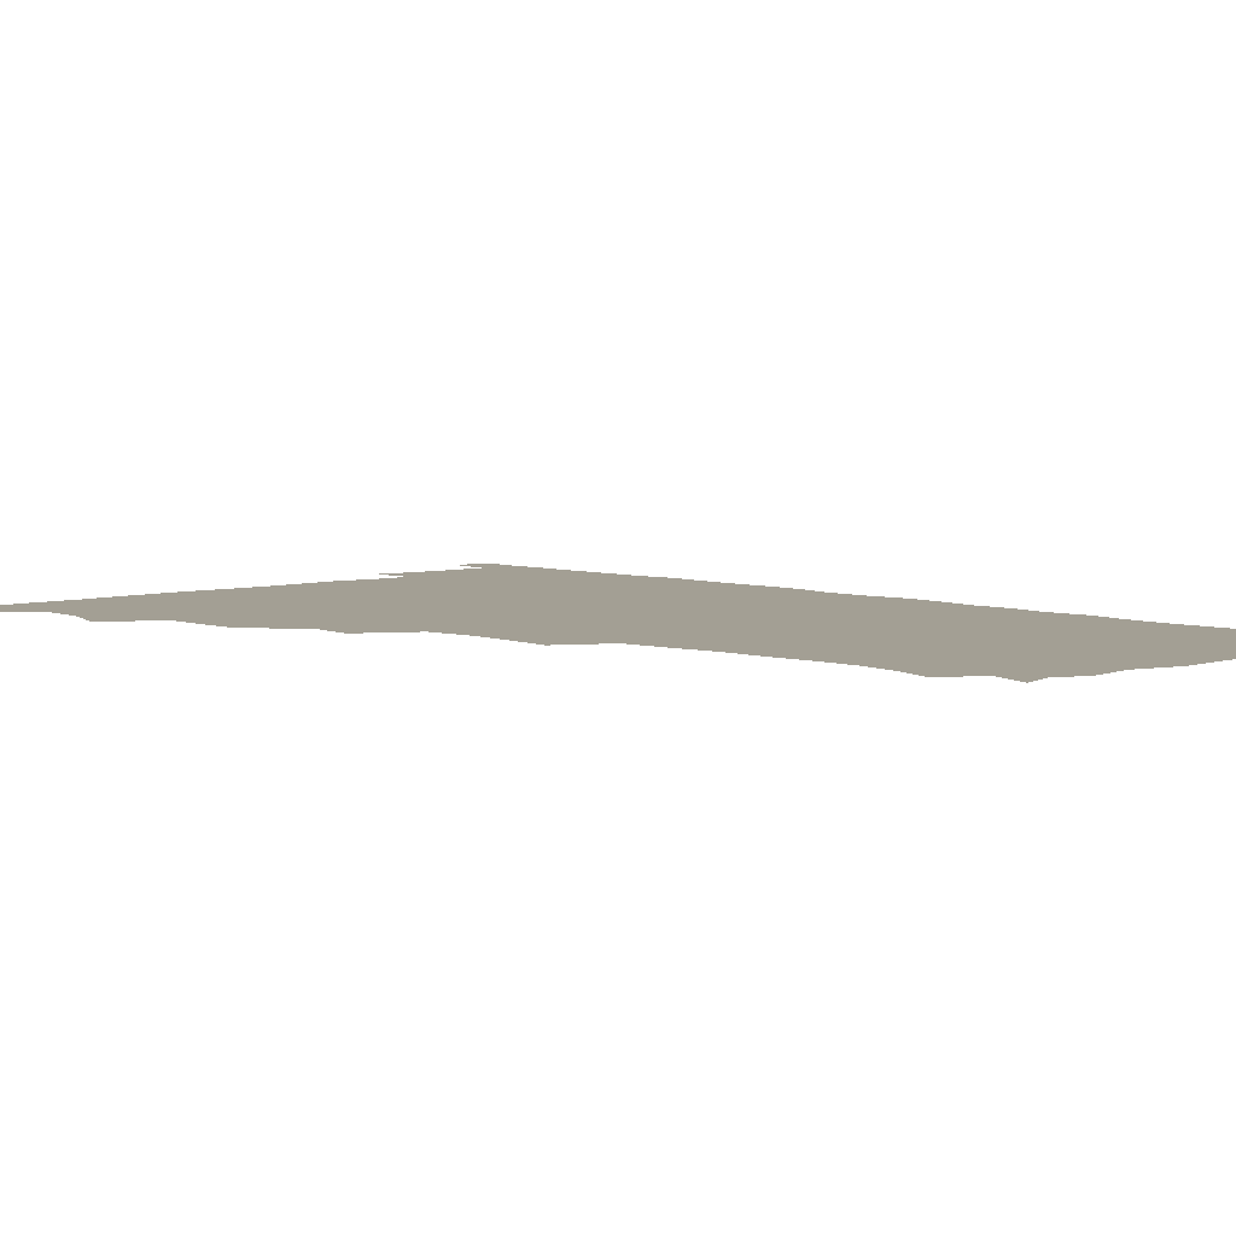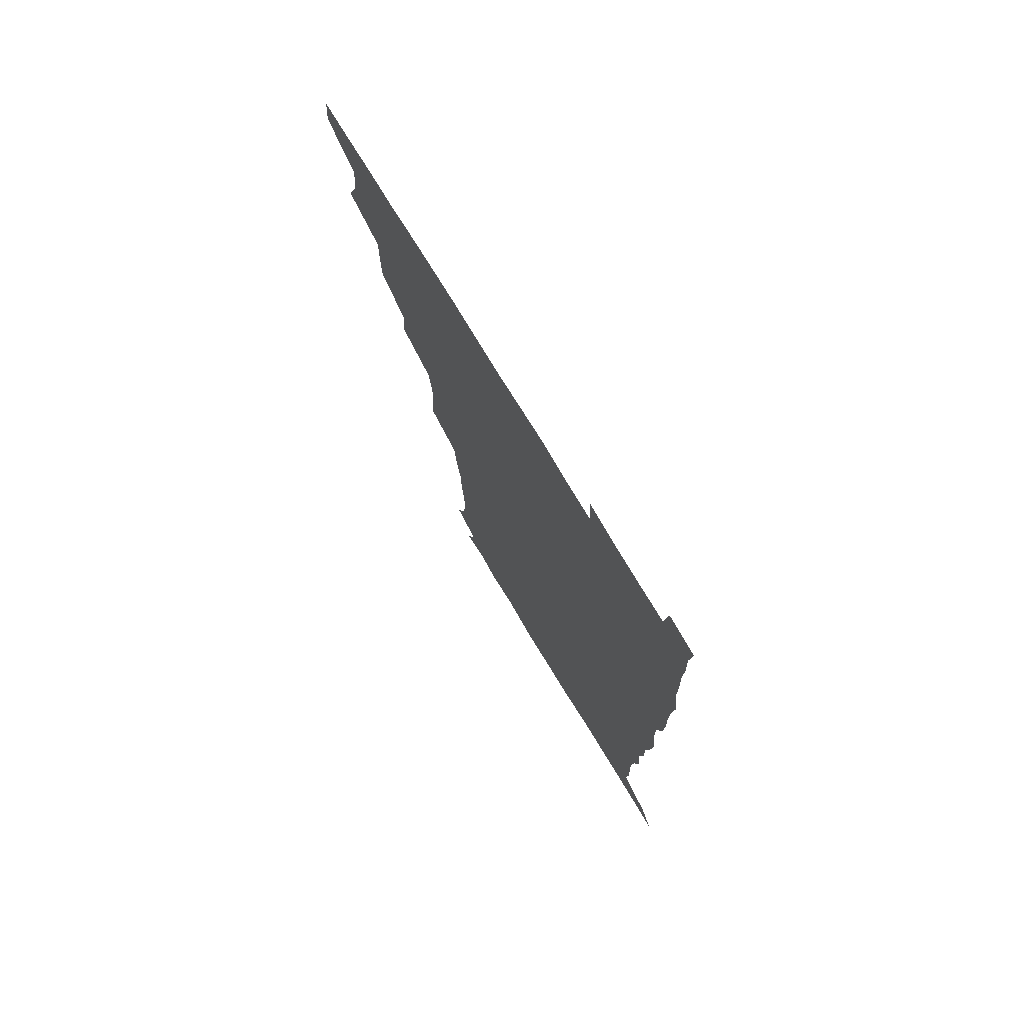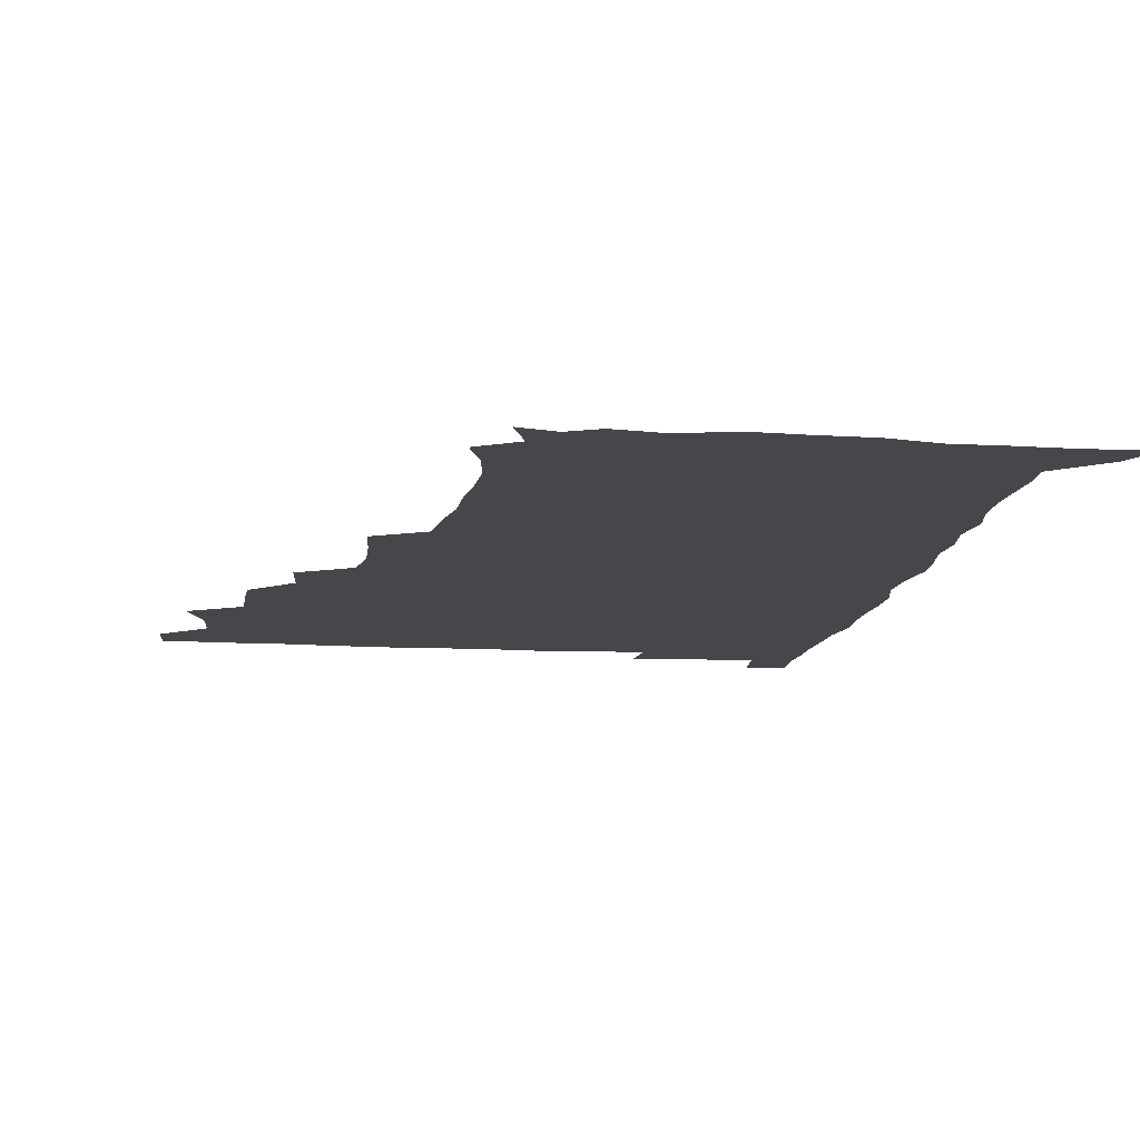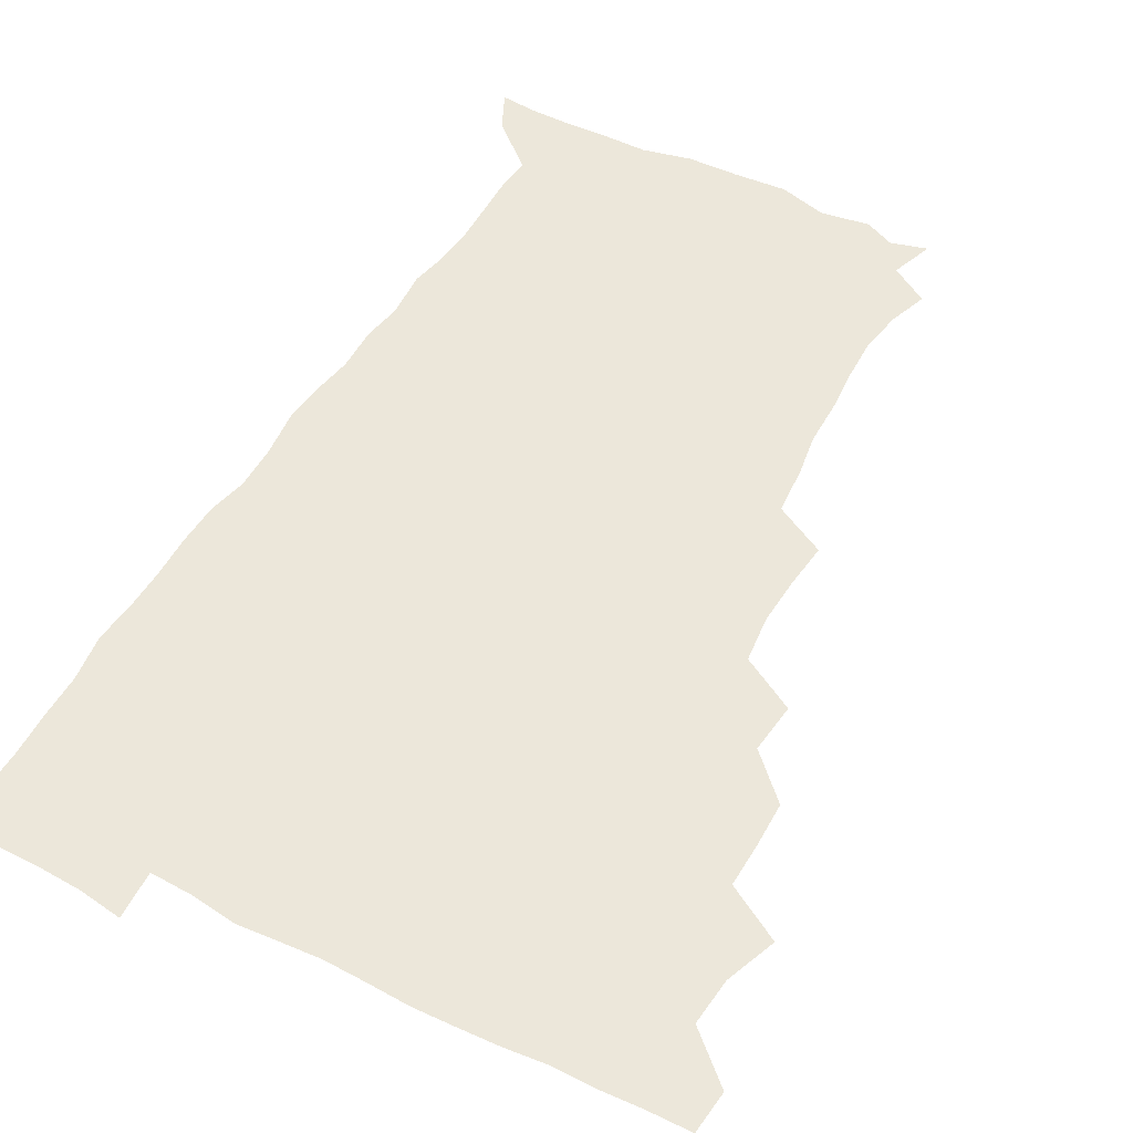
<metadata>
{"format":"obj","ext":"obj","renderer":"f3d","projection":"perspective","resolution":1024,"background":"white","views":[{"elev":5.3,"azim":-42.7,"up":"+Z"},{"elev":75.7,"azim":58.8,"up":"+Y"},{"elev":-10.7,"azim":-8.2,"up":"+Z"},{"elev":50.3,"azim":-151.3,"up":"+Z"}]}
</metadata>
<code>
v 479.8 509.5 0
v 481.1 524.9 0
v 488.8 458.9 0
v 495.3 477.1 0
v 496.6 494 0
v 497.2 509.7 0
v 496.6 525 0
v 508.5 414.9 0
v 508.1 430.8 0
v 508.4 447.2 0
v 511.7 464.8 0
v 512.3 479.9 0
v 513.7 495.3 0
v 512.9 509.9 0
v 511.5 525.7 0
v 522 381.3 0
v 523.7 399.5 0
v 525.6 417.7 0
v 526.6 434.6 0
v 525.7 449.6 0
v 526.9 465.1 0
v 527.6 480.3 0
v 528.7 495.4 0
v 527.6 510.3 0
v 526.7 525.5 0
v 541.2 319.1 0
v 542.8 335.9 0
v 543.5 353.1 0
v 541.5 370 0
v 540.8 387.2 0
v 543.4 406 0
v 541.2 419.8 0
v 544.7 438.1 0
v 544.2 452.2 0
v 543.2 466.4 0
v 543.7 481.1 0
v 543.7 495.4 0
v 542.8 510 0
v 541.2 526.9 0
v 558.7 198.3 0
v 563.5 212.5 0
v 565.8 228.5 0
v 565.3 244 0
v 563.9 258.9 0
v 563.7 276.2 0
v 561.2 290.8 0
v 559.4 309.1 0
v 558.9 326.6 0
v 558.9 343 0
v 558.1 358.4 0
v 557.8 375 0
v 557.5 390.9 0
v 558.1 407.2 0
v 557.4 421.9 0
v 558.4 437.4 0
v 558.9 452.6 0
v 559 467.1 0
v 558.7 481.3 0
v 558 495.7 0
v 557.1 510.7 0
v 555.6 527.5 0
v 567.3 174.4 0
v 572.5 189.6 0
v 572.1 201 0
v 578.6 222 0
v 578.7 237.1 0
v 578.3 252.2 0
v 577.5 267.5 0
v 576.1 282 0
v 575.5 299.2 0
v 575.1 316.1 0
v 574.8 332.1 0
v 573.7 346.3 0
v 573.3 361.9 0
v 572.8 377.1 0
v 572.6 392.6 0
v 573.4 408.7 0
v 573.8 423.8 0
v 573.5 438.1 0
v 573.7 452.9 0
v 573.4 467.2 0
v 572.9 481.4 0
v 572.7 495.7 0
v 572.1 510.1 0
v 570.1 527.9 0
v 580.3 178 0
v 585 191.6 0
v 587.9 207.5 0
v 592.5 228.1 0
v 591.9 242.4 0
v 591.9 257.5 0
v 591.1 272.3 0
v 589.5 285.5 0
v 589.4 302.4 0
v 588.8 317.4 0
v 588.6 333.4 0
v 588.5 348.9 0
v 587.8 363.5 0
v 588.1 379.7 0
v 588 394.7 0
v 588 409.2 0
v 588.8 424.9 0
v 587.8 438.1 0
v 588.3 453.1 0
v 588.6 467.3 0
v 587.4 481.7 0
v 587.1 495.9 0
v 586.6 510.5 0
v 585.1 527.2 0
v 590.8 173 0
v 602 198.5 0
v 604.8 215.8 0
v 605.3 229.8 0
v 604.1 241.5 0
v 604.8 259.7 0
v 604.2 274.2 0
v 604 290 0
v 603.4 304.6 0
v 603.1 319 0
v 602.7 334.5 0
v 602.8 350 0
v 602.1 363.6 0
v 602.1 378.7 0
v 601.9 393.3 0
v 602.4 409.8 0
v 602.4 424.4 0
v 602.1 438 0
v 602.6 453.1 0
v 602.7 467.3 0
v 602.3 481.7 0
v 601.4 496.5 0
v 601.2 510.9 0
v 600.1 526.7 0
v 608.2 175.8 0
v 616.2 199.3 0
v 618 215.8 0
v 618.6 231.5 0
v 618.6 246.1 0
v 618.2 260.2 0
v 617.8 274.9 0
v 617.5 289.9 0
v 616.9 304.1 0
v 617.3 322.2 0
v 617.1 335.8 0
v 616.9 350.9 0
v 616.3 363.8 0
v 616.7 380 0
v 616.7 395.2 0
v 616.7 410.1 0
v 616.6 424.1 0
v 616.6 438.6 0
v 617.2 453.8 0
v 617 467.5 0
v 617.2 481.7 0
v 617.3 495.8 0
v 616.5 510.4 0
v 614.5 527.6 0
v 625.4 171.1 0
v 630.2 197.6 0
v 631.6 216 0
v 632.1 232.6 0
v 631.9 246.5 0
v 631.9 261.8 0
v 631.6 276.6 0
v 631.4 291.5 0
v 631.5 306.3 0
v 631.3 320.4 0
v 631 335.7 0
v 630.8 350.8 0
v 631 366.5 0
v 630.9 380.1 0
v 630.9 395.3 0
v 630.9 410.6 0
v 630.9 424.2 0
v 630.9 438.7 0
v 631.2 453.4 0
v 631.4 467.4 0
v 631.6 481.7 0
v 631.9 495.8 0
v 631 510.7 0
v 628.9 528.6 0
v 644 172.4 0
v 645.2 196.5 0
v 645.4 216.2 0
v 645.5 232.4 0
v 645.6 245.9 0
v 645.6 261.8 0
v 645.5 275.2 0
v 645 290.7 0
v 645 308.4 0
v 645.3 320.5 0
v 645.2 334.3 0
v 644.9 350.5 0
v 644.9 365.7 0
v 644.9 381.1 0
v 645 395.4 0
v 645.2 409.6 0
v 645 424.8 0
v 644.9 439.7 0
v 645.6 453.2 0
v 645.8 467.3 0
v 646 481.9 0
v 646.1 496.1 0
v 645.9 510.6 0
v 645 526.4 0
v 662.4 172.8 0
v 660.5 196.3 0
v 659.6 214.4 0
v 659 231.3 0
v 659.7 243.6 0
v 658.8 261.4 0
v 659.1 276.3 0
v 658.9 291.4 0
v 658.8 306.5 0
v 658.9 321 0
v 659 334.8 0
v 658.7 351.5 0
v 658.8 365.8 0
v 659.7 379 0
v 659 395.1 0
v 659.5 409.2 0
v 659.5 424.1 0
v 660.3 438 0
v 659.9 453.4 0
v 660.1 467.6 0
v 660.3 481.8 0
v 660.4 496.3 0
v 660.6 510.6 0
v 660.5 525.7 0
v 659.4 543.1 0
v 679.9 176.8 0
v 675.7 195.9 0
v 673.5 214.1 0
v 672.8 229.9 0
v 673.1 244.2 0
v 672.8 259.4 0
v 672.4 275.7 0
v 672.8 289.8 0
v 672.1 306.6 0
v 672.5 320.5 0
v 672.4 335.8 0
v 673.2 349.5 0
v 672.9 364.8 0
v 673.4 378.9 0
v 674.6 392.4 0
v 673.9 408.2 0
v 673.9 423.4 0
v 674.4 437.7 0
v 673.5 453.9 0
v 674.3 467.5 0
v 674.6 481.9 0
v 675 496.3 0
v 675.1 510.7 0
v 675.2 525.6 0
v 675.1 540.7 0
v 696.7 176.8 0
v 690.7 194.7 0
v 687.7 211.9 0
v 686.5 227.9 0
v 686.8 242 0
v 686.4 257.7 0
v 686.7 272.6 0
v 686.8 287.6 0
v 686.8 302.8 0
v 686 319.3 0
v 687 333.2 0
v 687.7 347.3 0
v 687.8 362.1 0
v 687.5 377.5 0
v 688.9 391.1 0
v 686.7 409.5 0
v 689 422.1 0
v 689 436.9 0
v 689 452 0
v 689.1 466.7 0
v 689.4 481.3 0
v 689.5 496.2 0
v 689.6 510.8 0
v 690 525.3 0
v 690.4 539.8 0
v 711.6 177.3 0
v 705.3 193 0
v 701.4 209.4 0
v 701 223.4 0
v 700.7 238.1 0
v 700.5 253.5 0
v 700 269.7 0
v 701.1 283.9 0
v 701.2 299.1 0
v 700.8 315.1 0
v 701.7 329.4 0
v 703.4 343.3 0
v 701.6 360.5 0
v 701.7 375.1 0
v 704.3 388.4 0
v 703 405.5 0
v 703.1 420.6 0
v 704.6 434.6 0
v 703.2 451 0
v 703.7 465.6 0
v 704 480.4 0
v 704.9 495.1 0
v 704.3 510.5 0
v 705.2 525.2 0
v 704.9 539.7 0
v 706.7 557.4 0
v 725.3 177.2 0
v 717.3 193.2 0
v 714.6 205.2 0
v 715.7 216.9 0
v 715.1 231.3 0
v 714.7 246.7 0
v 715.8 261.3 0
v 718.3 274.5 0
v 716.9 291.5 0
v 719.1 305.6 0
v 718.6 321.9 0
v 720.8 336 0
v 722 350.9 0
v 720 368 0
v 719.6 384.3 0
v 722.7 398.5 0
v 723.1 413.9 0
v 722.5 429.6 0
v 722.8 445.2 0
v 724 460.2 0
v 721.6 477.3 0
v 721.4 493.1 0
v 720.7 509.4 0
v 721 525 0
v 720.3 540.3 0
v 721.6 555.1 0
v 738.7 175.9 0
v 731.8 190 0
f 5 6 1
f 1 6 2
f 6 7 2
f 10 11 3
f 3 11 4
f 11 12 4
f 4 12 5
f 12 13 5
f 5 13 6
f 13 14 6
f 6 14 7
f 14 15 7
f 17 18 8
f 8 18 9
f 18 19 9
f 9 19 10
f 19 20 10
f 10 20 11
f 20 21 11
f 11 21 12
f 21 22 12
f 12 22 13
f 22 23 13
f 13 23 14
f 23 24 14
f 14 24 15
f 24 25 15
f 29 30 16
f 16 30 17
f 30 31 17
f 17 31 18
f 31 32 18
f 18 32 19
f 32 33 19
f 19 33 20
f 33 34 20
f 20 34 21
f 34 35 21
f 21 35 22
f 35 36 22
f 22 36 23
f 36 37 23
f 23 37 24
f 37 38 24
f 24 38 25
f 38 39 25
f 47 48 26
f 26 48 27
f 48 49 27
f 27 49 28
f 49 50 28
f 28 50 29
f 50 51 29
f 29 51 30
f 51 52 30
f 30 52 31
f 52 53 31
f 31 53 32
f 53 54 32
f 32 54 33
f 54 55 33
f 33 55 34
f 55 56 34
f 34 56 35
f 56 57 35
f 35 57 36
f 57 58 36
f 36 58 37
f 58 59 37
f 37 59 38
f 59 60 38
f 38 60 39
f 60 61 39
f 63 64 40
f 40 64 41
f 64 65 41
f 41 65 42
f 65 66 42
f 42 66 43
f 66 67 43
f 43 67 44
f 67 68 44
f 44 68 45
f 68 69 45
f 45 69 46
f 69 70 46
f 46 70 47
f 70 71 47
f 47 71 48
f 71 72 48
f 48 72 49
f 72 73 49
f 49 73 50
f 73 74 50
f 50 74 51
f 74 75 51
f 51 75 52
f 75 76 52
f 52 76 53
f 76 77 53
f 53 77 54
f 77 78 54
f 54 78 55
f 78 79 55
f 55 79 56
f 79 80 56
f 56 80 57
f 80 81 57
f 57 81 58
f 81 82 58
f 58 82 59
f 82 83 59
f 59 83 60
f 83 84 60
f 60 84 61
f 84 85 61
f 62 86 63
f 86 87 63
f 63 87 64
f 87 88 64
f 64 88 65
f 88 89 65
f 65 89 66
f 89 90 66
f 66 90 67
f 90 91 67
f 67 91 68
f 91 92 68
f 68 92 69
f 92 93 69
f 69 93 70
f 93 94 70
f 70 94 71
f 94 95 71
f 71 95 72
f 95 96 72
f 72 96 73
f 96 97 73
f 73 97 74
f 97 98 74
f 74 98 75
f 98 99 75
f 75 99 76
f 99 100 76
f 76 100 77
f 100 101 77
f 77 101 78
f 101 102 78
f 78 102 79
f 102 103 79
f 79 103 80
f 103 104 80
f 80 104 81
f 104 105 81
f 81 105 82
f 105 106 82
f 82 106 83
f 106 107 83
f 83 107 84
f 107 108 84
f 84 108 85
f 108 109 85
f 86 110 87
f 110 111 87
f 87 111 88
f 111 112 88
f 88 112 89
f 112 113 89
f 89 113 90
f 113 114 90
f 90 114 91
f 114 115 91
f 91 115 92
f 115 116 92
f 92 116 93
f 116 117 93
f 93 117 94
f 117 118 94
f 94 118 95
f 118 119 95
f 95 119 96
f 119 120 96
f 96 120 97
f 120 121 97
f 97 121 98
f 121 122 98
f 98 122 99
f 122 123 99
f 99 123 100
f 123 124 100
f 100 124 101
f 124 125 101
f 101 125 102
f 125 126 102
f 102 126 103
f 126 127 103
f 103 127 104
f 127 128 104
f 104 128 105
f 128 129 105
f 105 129 106
f 129 130 106
f 106 130 107
f 130 131 107
f 107 131 108
f 131 132 108
f 108 132 109
f 132 133 109
f 110 134 111
f 134 135 111
f 111 135 112
f 135 136 112
f 112 136 113
f 136 137 113
f 113 137 114
f 137 138 114
f 114 138 115
f 138 139 115
f 115 139 116
f 139 140 116
f 116 140 117
f 140 141 117
f 117 141 118
f 141 142 118
f 118 142 119
f 142 143 119
f 119 143 120
f 143 144 120
f 120 144 121
f 144 145 121
f 121 145 122
f 145 146 122
f 122 146 123
f 146 147 123
f 123 147 124
f 147 148 124
f 124 148 125
f 148 149 125
f 125 149 126
f 149 150 126
f 126 150 127
f 150 151 127
f 127 151 128
f 151 152 128
f 128 152 129
f 152 153 129
f 129 153 130
f 153 154 130
f 130 154 131
f 154 155 131
f 131 155 132
f 155 156 132
f 132 156 133
f 156 157 133
f 134 158 135
f 158 159 135
f 135 159 136
f 159 160 136
f 136 160 137
f 160 161 137
f 137 161 138
f 161 162 138
f 138 162 139
f 162 163 139
f 139 163 140
f 163 164 140
f 140 164 141
f 164 165 141
f 141 165 142
f 165 166 142
f 142 166 143
f 166 167 143
f 143 167 144
f 167 168 144
f 144 168 145
f 168 169 145
f 145 169 146
f 169 170 146
f 146 170 147
f 170 171 147
f 147 171 148
f 171 172 148
f 148 172 149
f 172 173 149
f 149 173 150
f 173 174 150
f 150 174 151
f 174 175 151
f 151 175 152
f 175 176 152
f 152 176 153
f 176 177 153
f 153 177 154
f 177 178 154
f 154 178 155
f 178 179 155
f 155 179 156
f 179 180 156
f 156 180 157
f 180 181 157
f 158 182 159
f 182 183 159
f 159 183 160
f 183 184 160
f 160 184 161
f 184 185 161
f 161 185 162
f 185 186 162
f 162 186 163
f 186 187 163
f 163 187 164
f 187 188 164
f 164 188 165
f 188 189 165
f 165 189 166
f 189 190 166
f 166 190 167
f 190 191 167
f 167 191 168
f 191 192 168
f 168 192 169
f 192 193 169
f 169 193 170
f 193 194 170
f 170 194 171
f 194 195 171
f 171 195 172
f 195 196 172
f 172 196 173
f 196 197 173
f 173 197 174
f 197 198 174
f 174 198 175
f 198 199 175
f 175 199 176
f 199 200 176
f 176 200 177
f 200 201 177
f 177 201 178
f 201 202 178
f 178 202 179
f 202 203 179
f 179 203 180
f 203 204 180
f 180 204 181
f 204 205 181
f 182 206 183
f 206 207 183
f 183 207 184
f 207 208 184
f 184 208 185
f 208 209 185
f 185 209 186
f 209 210 186
f 186 210 187
f 210 211 187
f 187 211 188
f 211 212 188
f 188 212 189
f 212 213 189
f 189 213 190
f 213 214 190
f 190 214 191
f 214 215 191
f 191 215 192
f 215 216 192
f 192 216 193
f 216 217 193
f 193 217 194
f 217 218 194
f 194 218 195
f 218 219 195
f 195 219 196
f 219 220 196
f 196 220 197
f 220 221 197
f 197 221 198
f 221 222 198
f 198 222 199
f 222 223 199
f 199 223 200
f 223 224 200
f 200 224 201
f 224 225 201
f 201 225 202
f 225 226 202
f 202 226 203
f 226 227 203
f 203 227 204
f 227 228 204
f 204 228 205
f 228 229 205
f 206 231 207
f 231 232 207
f 207 232 208
f 232 233 208
f 208 233 209
f 233 234 209
f 209 234 210
f 234 235 210
f 210 235 211
f 235 236 211
f 211 236 212
f 236 237 212
f 212 237 213
f 237 238 213
f 213 238 214
f 238 239 214
f 214 239 215
f 239 240 215
f 215 240 216
f 240 241 216
f 216 241 217
f 241 242 217
f 217 242 218
f 242 243 218
f 218 243 219
f 243 244 219
f 219 244 220
f 244 245 220
f 220 245 221
f 245 246 221
f 221 246 222
f 246 247 222
f 222 247 223
f 247 248 223
f 223 248 224
f 248 249 224
f 224 249 225
f 249 250 225
f 225 250 226
f 250 251 226
f 226 251 227
f 251 252 227
f 227 252 228
f 252 253 228
f 228 253 229
f 253 254 229
f 229 254 230
f 254 255 230
f 231 256 232
f 256 257 232
f 232 257 233
f 257 258 233
f 233 258 234
f 258 259 234
f 234 259 235
f 259 260 235
f 235 260 236
f 260 261 236
f 236 261 237
f 261 262 237
f 237 262 238
f 262 263 238
f 238 263 239
f 263 264 239
f 239 264 240
f 264 265 240
f 240 265 241
f 265 266 241
f 241 266 242
f 266 267 242
f 242 267 243
f 267 268 243
f 243 268 244
f 268 269 244
f 244 269 245
f 269 270 245
f 245 270 246
f 270 271 246
f 246 271 247
f 271 272 247
f 247 272 248
f 272 273 248
f 248 273 249
f 273 274 249
f 249 274 250
f 274 275 250
f 250 275 251
f 275 276 251
f 251 276 252
f 276 277 252
f 252 277 253
f 277 278 253
f 253 278 254
f 278 279 254
f 254 279 255
f 279 280 255
f 256 281 257
f 281 282 257
f 257 282 258
f 282 283 258
f 258 283 259
f 283 284 259
f 259 284 260
f 284 285 260
f 260 285 261
f 285 286 261
f 261 286 262
f 286 287 262
f 262 287 263
f 287 288 263
f 263 288 264
f 288 289 264
f 264 289 265
f 289 290 265
f 265 290 266
f 290 291 266
f 266 291 267
f 291 292 267
f 267 292 268
f 292 293 268
f 268 293 269
f 293 294 269
f 269 294 270
f 294 295 270
f 270 295 271
f 295 296 271
f 271 296 272
f 296 297 272
f 272 297 273
f 297 298 273
f 273 298 274
f 298 299 274
f 274 299 275
f 299 300 275
f 275 300 276
f 300 301 276
f 276 301 277
f 301 302 277
f 277 302 278
f 302 303 278
f 278 303 279
f 303 304 279
f 279 304 280
f 304 305 280
f 281 307 282
f 307 308 282
f 282 308 283
f 308 309 283
f 283 309 284
f 309 310 284
f 284 310 285
f 310 311 285
f 285 311 286
f 311 312 286
f 286 312 287
f 312 313 287
f 287 313 288
f 313 314 288
f 288 314 289
f 314 315 289
f 289 315 290
f 315 316 290
f 290 316 291
f 316 317 291
f 291 317 292
f 317 318 292
f 292 318 293
f 318 319 293
f 293 319 294
f 319 320 294
f 294 320 295
f 320 321 295
f 295 321 296
f 321 322 296
f 296 322 297
f 322 323 297
f 297 323 298
f 323 324 298
f 298 324 299
f 324 325 299
f 299 325 300
f 325 326 300
f 300 326 301
f 326 327 301
f 301 327 302
f 327 328 302
f 302 328 303
f 328 329 303
f 303 329 304
f 329 330 304
f 304 330 305
f 330 331 305
f 305 331 306
f 331 332 306
f 307 333 308
f 333 334 308
f 308 334 309

</code>
